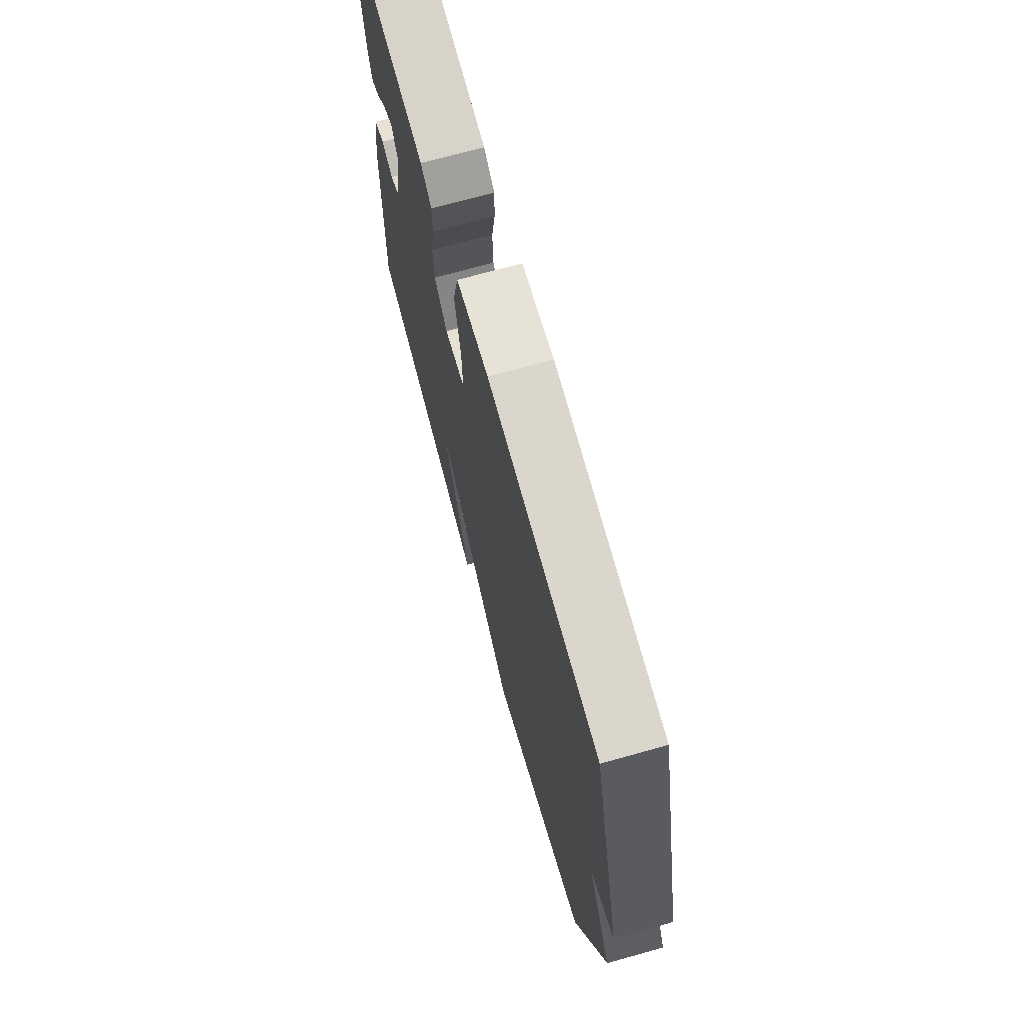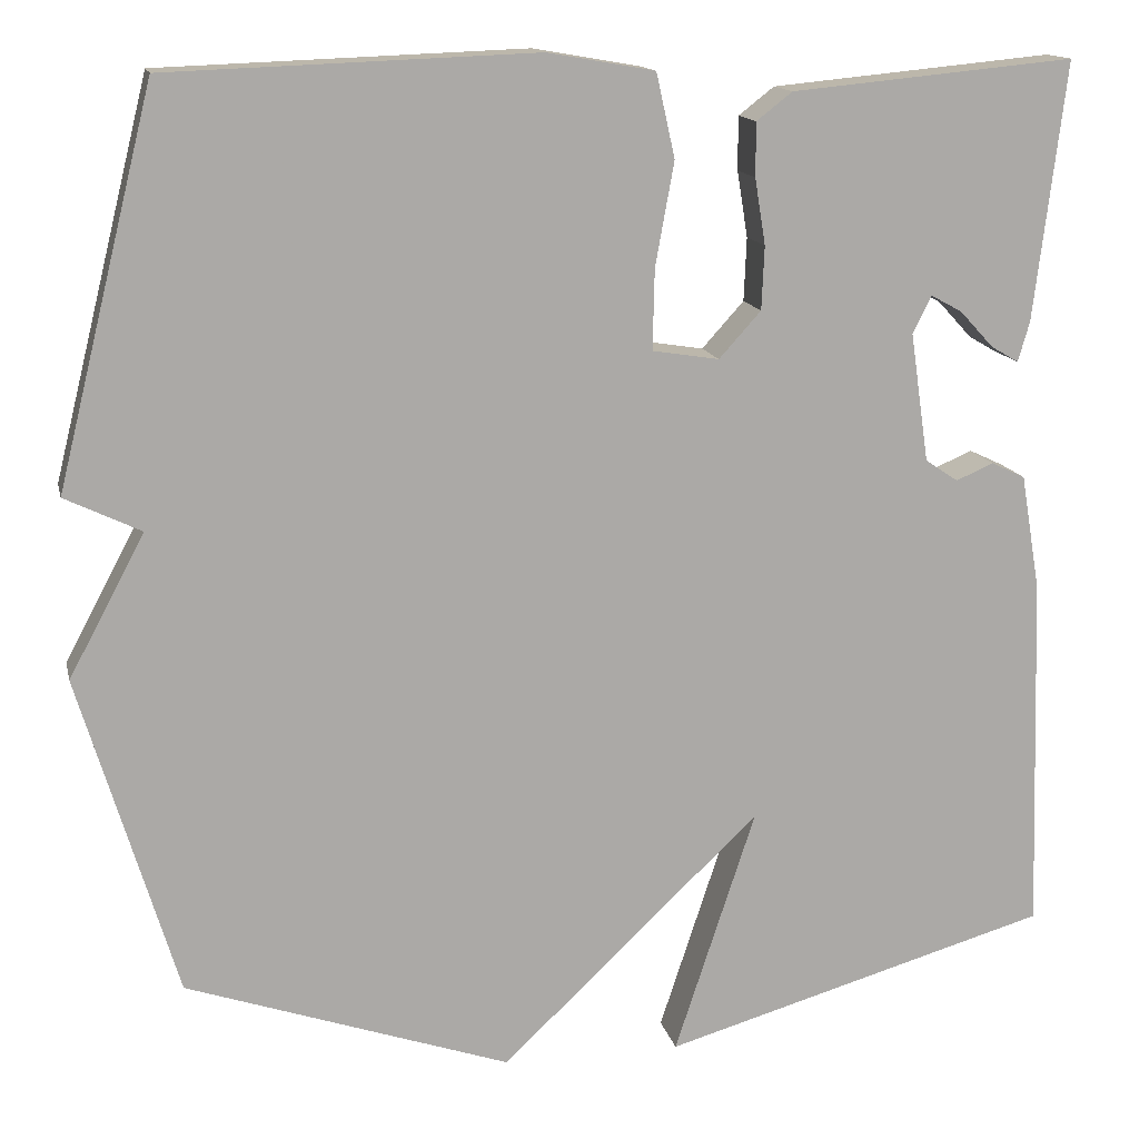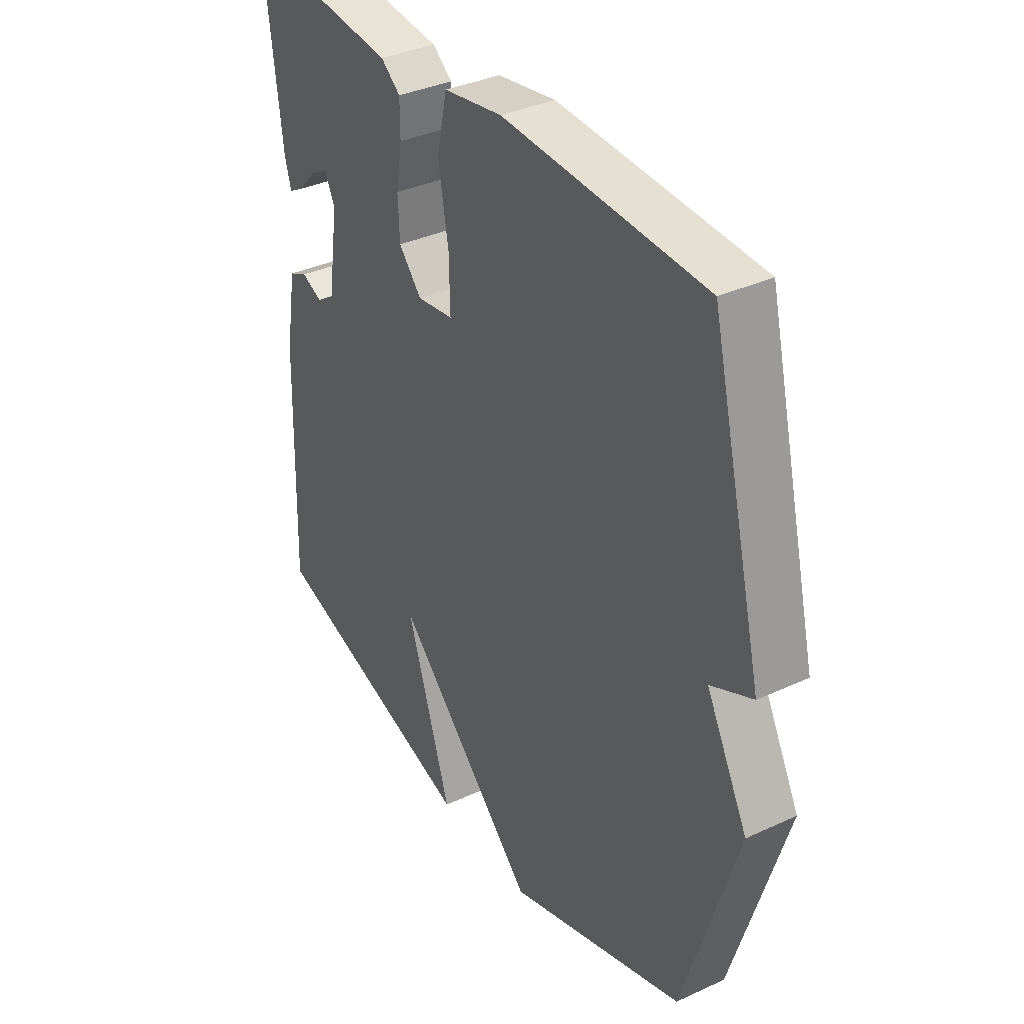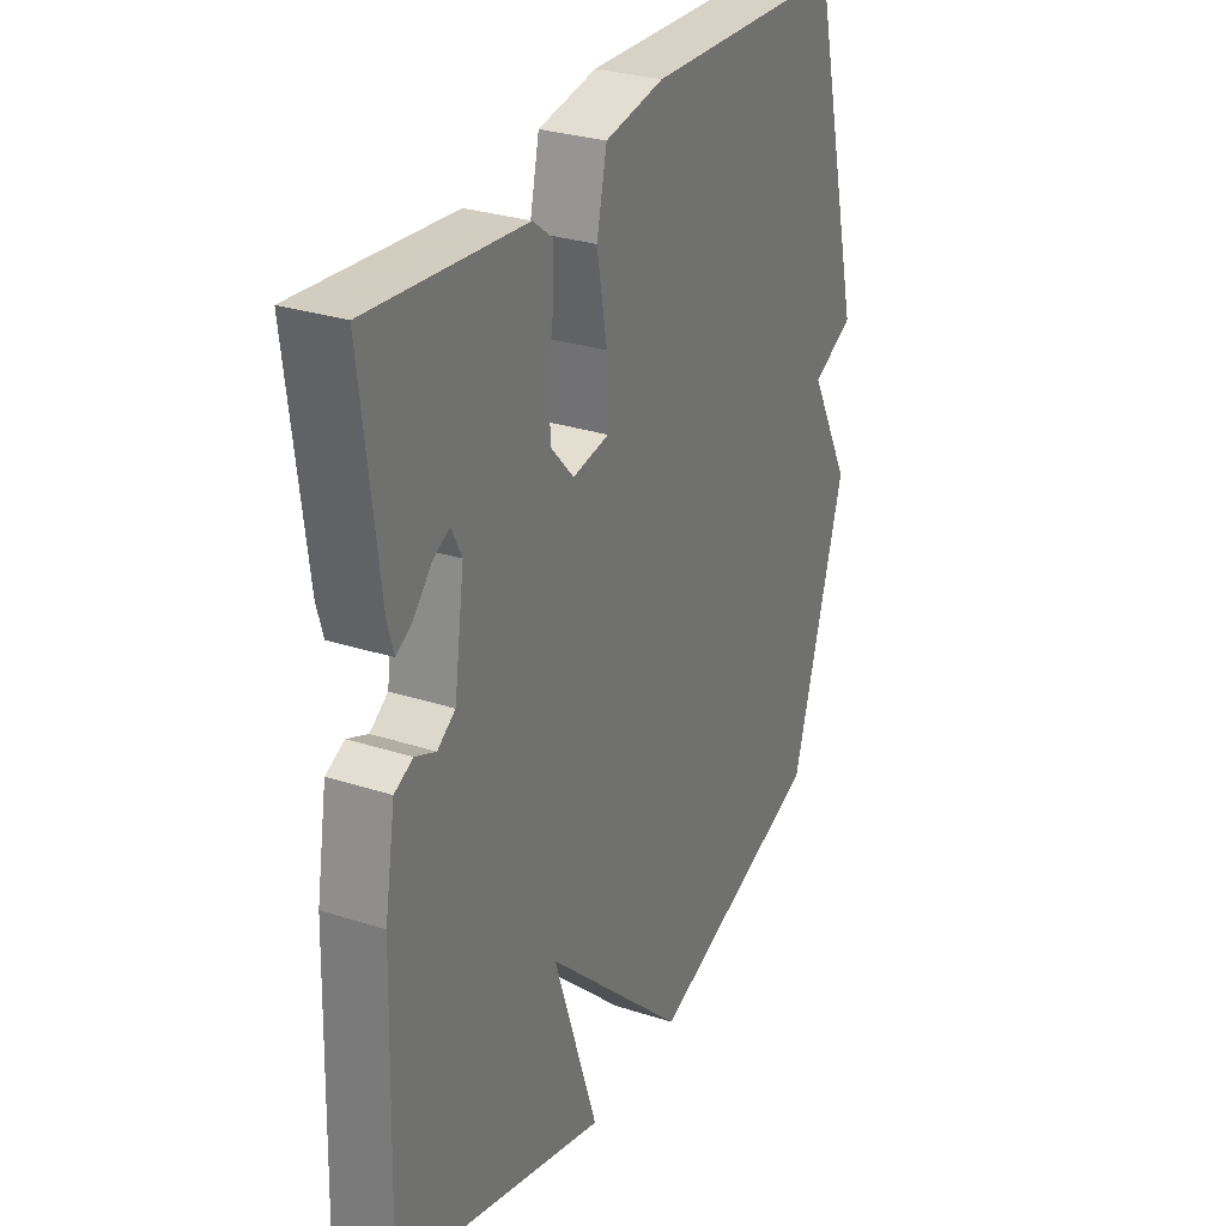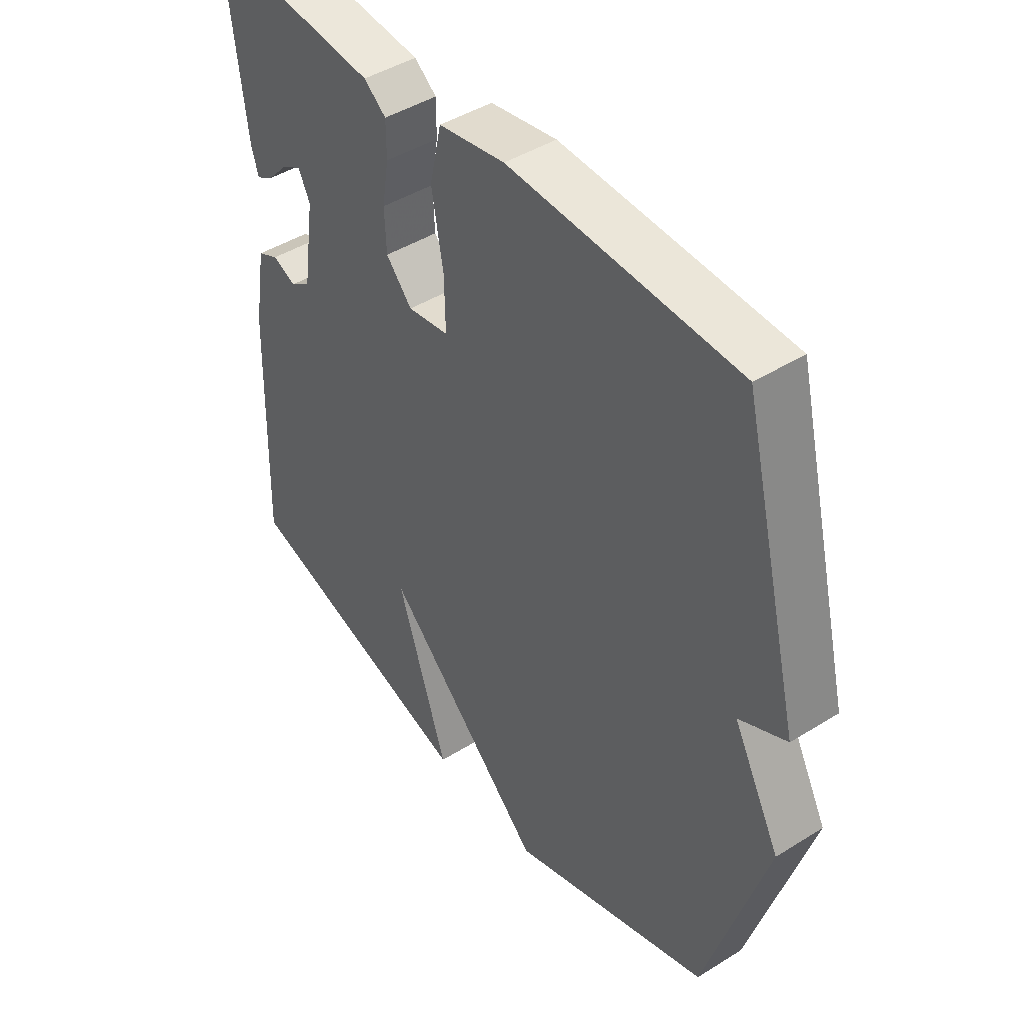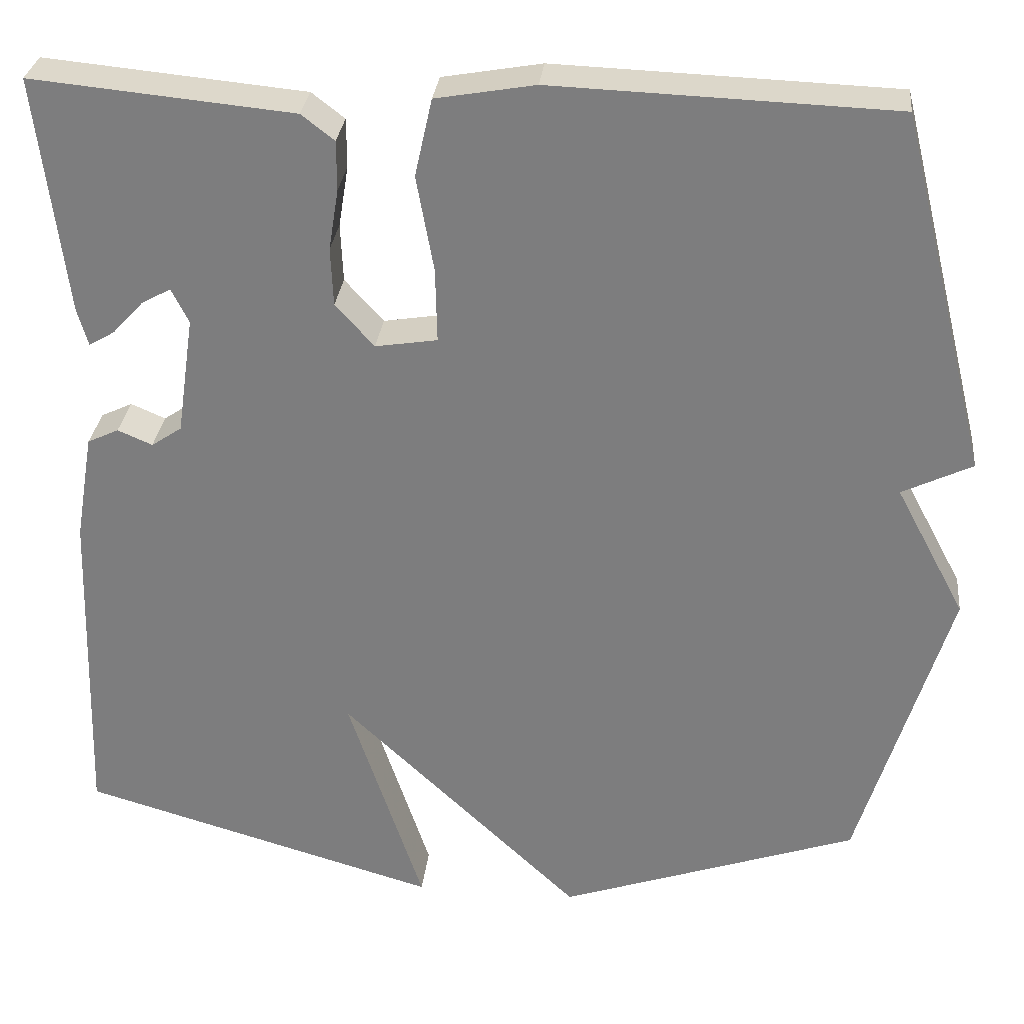
<metadata>
{"format":"obj","ext":"obj","renderer":"f3d","projection":"perspective","resolution":1024,"background":"white","views":[{"elev":71.9,"azim":-105.5,"up":"+Z"},{"elev":14.3,"azim":-12.5,"up":"+Z"},{"elev":36.3,"azim":-121.1,"up":"+Z"},{"elev":29.3,"azim":115.6,"up":"+Z"},{"elev":44.7,"azim":-126.0,"up":"+Z"},{"elev":30.0,"azim":-173.9,"up":"+Z"}]}
</metadata>
<code>
v 0.5 0.07 -0.5
v 0.064 0.07 -0.625
v 0.155 0.07 -0.349
v -0.136 0.07 -0.625
v -0.5 0.07 -0.5
v -0.609 0.07 -0.138
v -0.524 0.07 0.021
v -0.609 0.07 0.062
v -0.5 0.07 0.5
v -0.088 0.07 0.515
v 0.032 0.07 0.494
v 0.053 0.07 0.4
v 0.032 0.07 0.284
v 0.03 0.07 0.194
v 0.105 0.07 0.182
v 0.152 0.07 0.234
v 0.155 0.07 0.305
v 0.143 0.07 0.379
v 0.143 0.07 0.439
v 0.183 0.07 0.47
v 0.5 0.07 0.5
v 0.465 0.07 0.211
v 0.452 0.07 0.166
v 0.421 0.07 0.184
v 0.383 0.07 0.225
v 0.348 0.07 0.244
v 0.327 0.07 0.202
v 0.348 0.07 0.058
v 0.385 0.07 0.033
v 0.427 0.07 0.051
v 0.465 0.07 0.033
v 0.487 0.07 -0.097
v 0.5 0 -0.5
v 0.064 0 -0.625
v 0.155 0 -0.349
v -0.136 0 -0.625
v -0.5 0 -0.5
v -0.609 0 -0.138
v -0.524 0 0.021
v -0.609 0 0.062
v -0.5 0 0.5
v -0.088 0 0.515
v 0.032 0 0.494
v 0.053 0 0.4
v 0.032 0 0.284
v 0.03 0 0.194
v 0.105 0 0.182
v 0.152 0 0.234
v 0.155 0 0.305
v 0.143 0 0.379
v 0.143 0 0.439
v 0.183 0 0.47
v 0.5 0 0.5
v 0.465 0 0.211
v 0.452 0 0.166
v 0.421 0 0.184
v 0.383 0 0.225
v 0.348 0 0.244
v 0.327 0 0.202
v 0.348 0 0.058
v 0.385 0 0.033
v 0.427 0 0.051
v 0.465 0 0.033
v 0.487 0 -0.097
f 1 2 3
f 32 1 3
f 31 32 3
f 30 31 3
f 29 30 3
f 5 6 7
f 4 5 7
f 3 4 7
f 29 3 7
f 28 29 7
f 27 28 7 8
f 23 24 25
f 22 23 25
f 21 22 25
f 20 21 25
f 20 25 26
f 20 26 27
f 19 20 27
f 18 19 27
f 17 18 27
f 11 12 13
f 10 11 13
f 9 10 13
f 8 9 13
f 8 13 14
f 16 17 27
f 15 16 27
f 15 27 8
f 8 14 15
f 35 34 33
f 35 33 64
f 35 64 63
f 35 63 62
f 35 62 61
f 39 38 37
f 39 37 36
f 39 36 35
f 39 35 61
f 39 61 60
f 40 39 60 59
f 57 56 55
f 57 55 54
f 57 54 53
f 57 53 52
f 58 57 52
f 59 58 52
f 59 52 51
f 59 51 50
f 59 50 49
f 45 44 43
f 45 43 42
f 45 42 41
f 45 41 40
f 46 45 40
f 59 49 48
f 59 48 47
f 40 59 47
f 47 46 40
f 1 33 34 2
f 2 34 35 3
f 3 35 36 4
f 4 36 37 5
f 5 37 38 6
f 6 38 39 7
f 7 39 40 8
f 8 40 41 9
f 9 41 42 10
f 10 42 43 11
f 11 43 44 12
f 12 44 45 13
f 13 45 46 14
f 14 46 47 15
f 15 47 48 16
f 16 48 49 17
f 17 49 50 18
f 18 50 51 19
f 19 51 52 20
f 20 52 53 21
f 21 53 54 22
f 22 54 55 23
f 23 55 56 24
f 24 56 57 25
f 25 57 58 26
f 26 58 59 27
f 27 59 60 28
f 28 60 61 29
f 29 61 62 30
f 30 62 63 31
f 31 63 64 32
f 32 64 33 1

</code>
